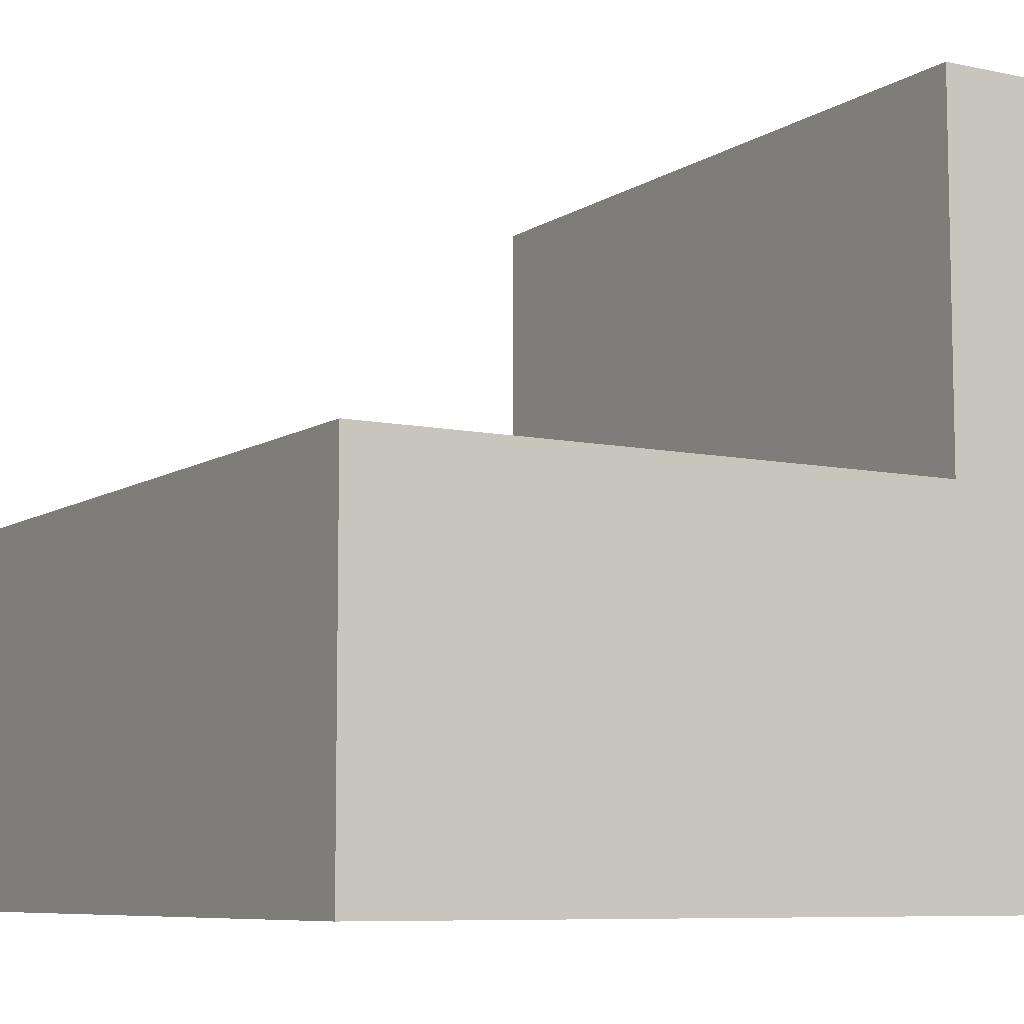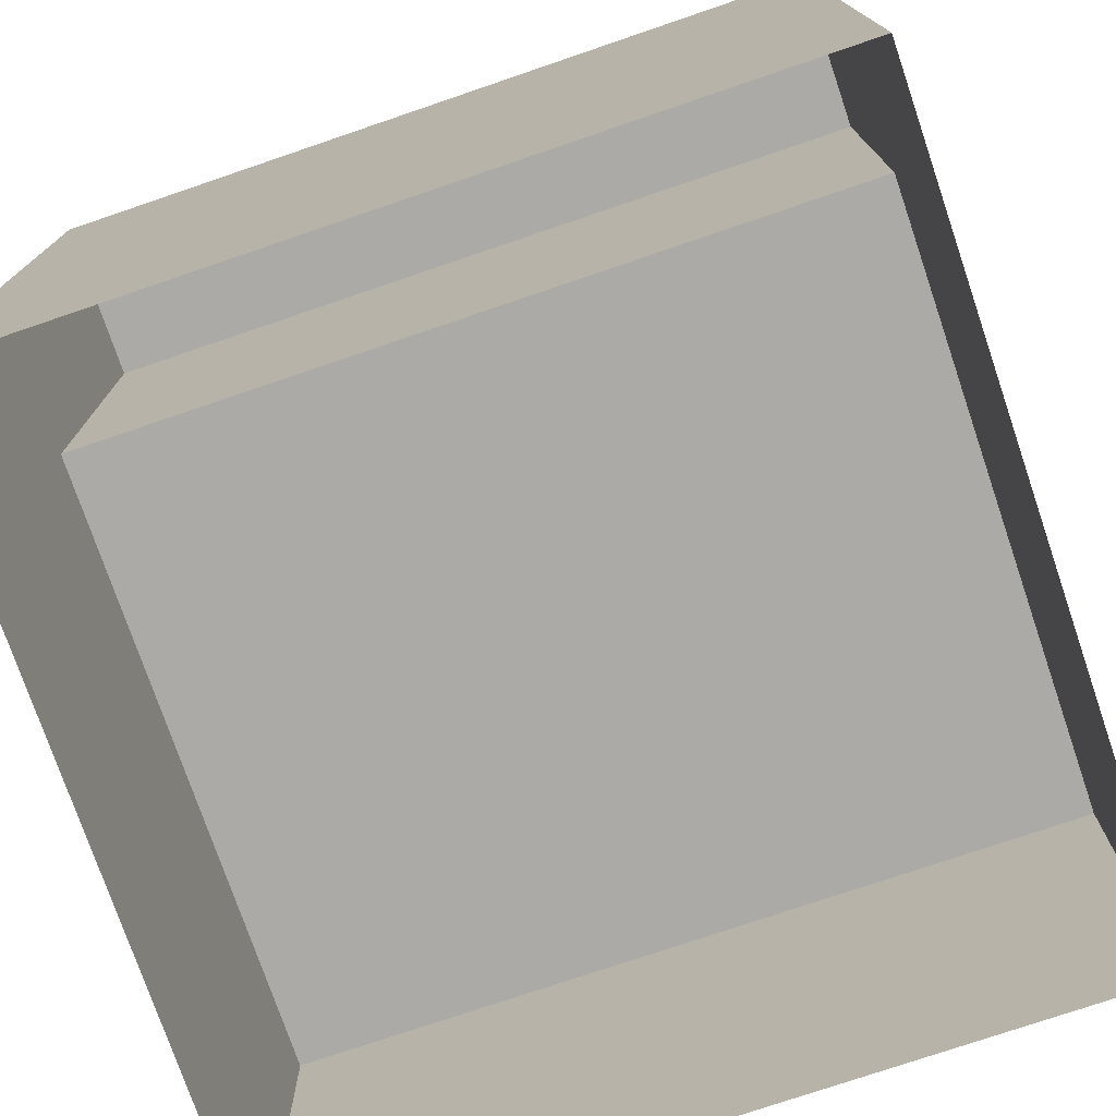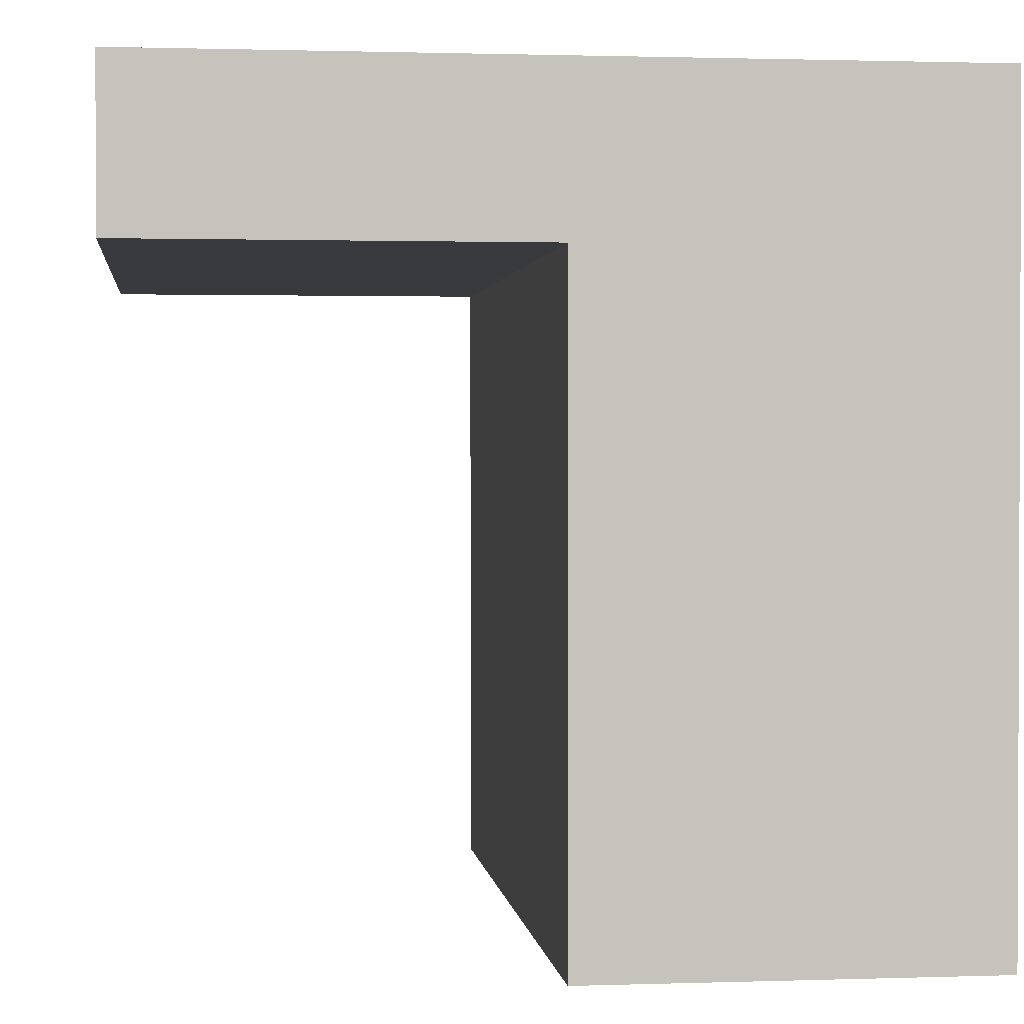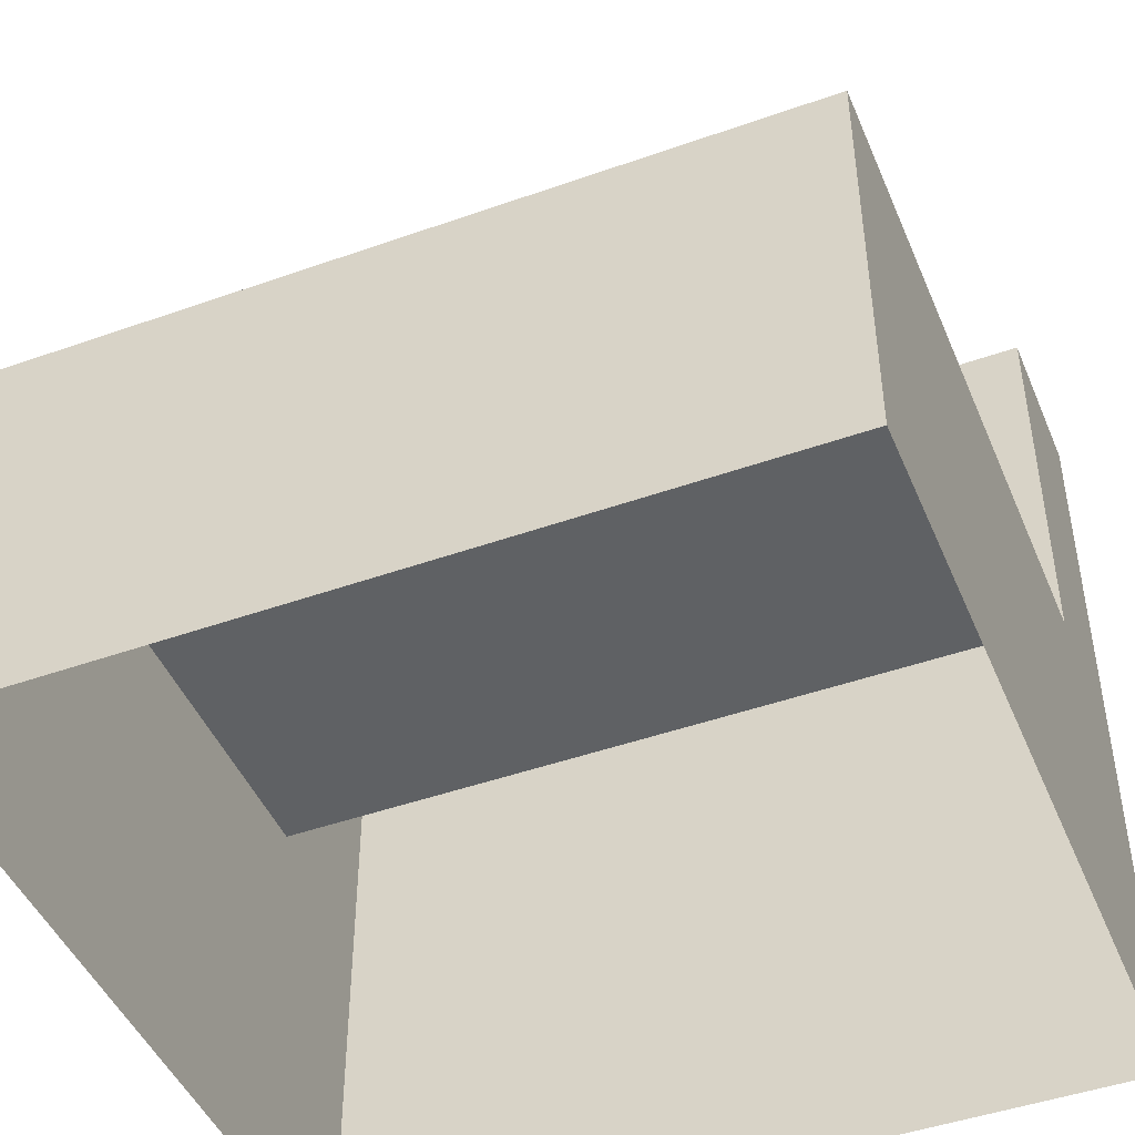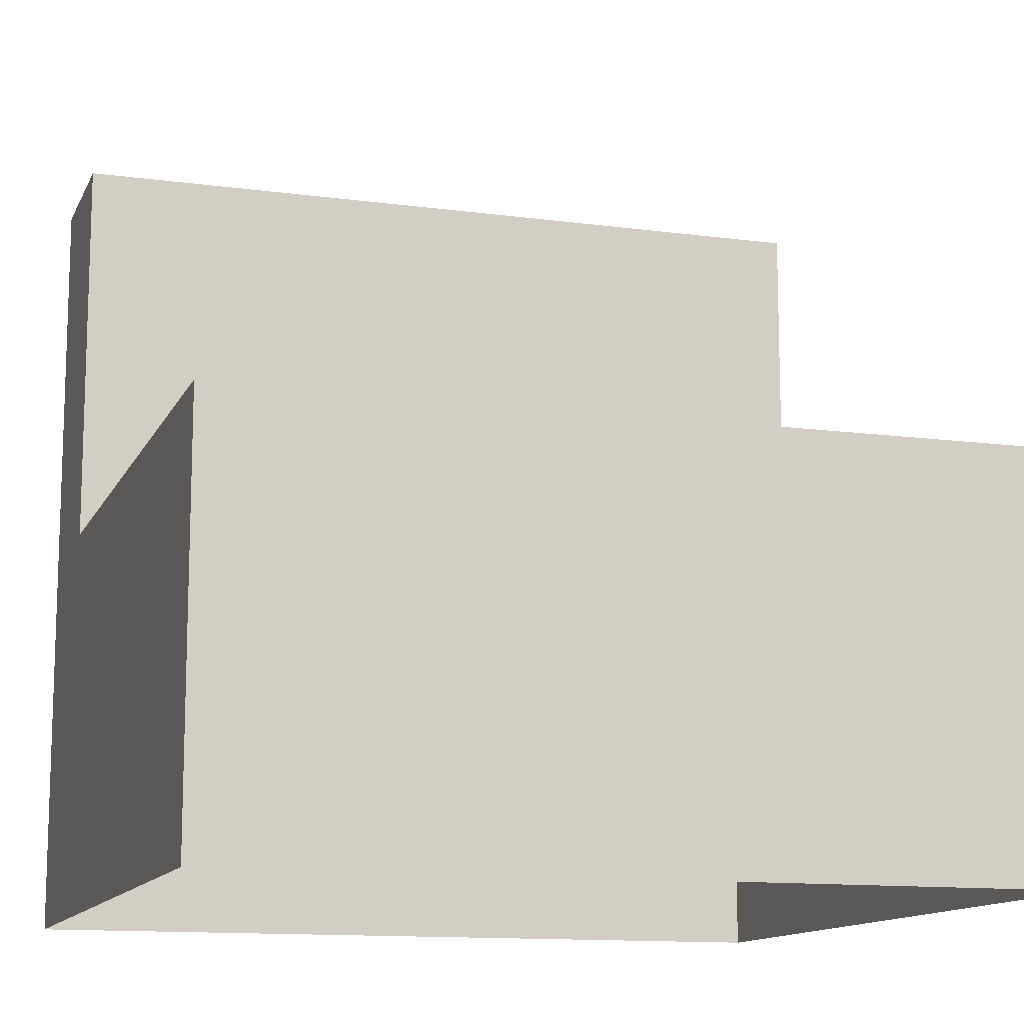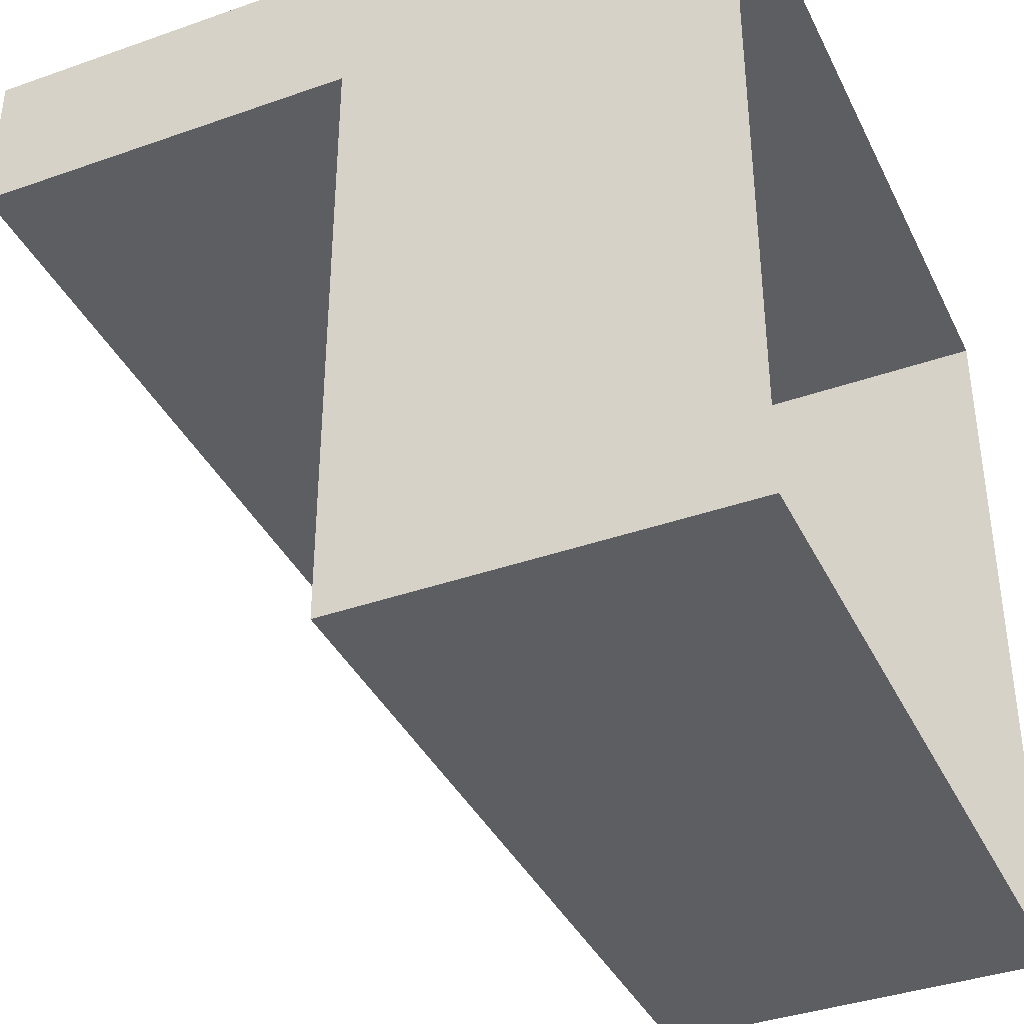
<metadata>
{"format":"obj","ext":"obj","renderer":"f3d","projection":"perspective","resolution":1024,"background":"white","views":[{"elev":-7.9,"azim":-120.8,"up":"+Y"},{"elev":-75.7,"azim":18.8,"up":"+Y"},{"elev":1.3,"azim":-96.9,"up":"+Z"},{"elev":-46.1,"azim":-157.9,"up":"+Y"},{"elev":-12.6,"azim":162.6,"up":"+Y"},{"elev":-38.4,"azim":-66.0,"up":"+Z"}]}
</metadata>
<code>
g default
v 99 0 58
v 109 0 58
v 99 5 58
v 109 5 58
v 99 5 48
v 109 5 48
v 99 0 48
v 109 0 48
v 99 0 53
v 109 0 53
v 109 5 53
v 99 5 53
v 109 5 56
v 109 0 56
v 99 0 56
v 99 5 56
v 109 5 57
v 109 0 57
v 99 0 57
v 99 5 57
v 99 4.5 48
v 109 4.5 48
v 109 4.5 53
v 109 4.5 56
v 109 4.5 57
v 109 4.5 58
v 99 4.5 58
v 99 4.5 57
v 99 4.5 56
v 99 4.5 53
v 99 0 48.5
v 109 0 48.5
v 109 4.5 48.5
v 109 5 48.5
v 99 5 48.5
v 99 4.5 48.5
v 108.5 5 48
v 108.5 4.5 48
v 108.5 0 48
v 108.5 0 58
v 108.5 4.5 58
v 108.5 5 58
v 108.5 5 56
v 108.5 5 53
v 108.5 5 48.5
v 108.5 5 48
v 99.5 5 48
v 99.5 5 48.5
v 99.5 5 53
v 99.5 5 56
v 99.5 5 58
v 99.5 4.5 58
v 99.5 0 58
v 99.5 0 48
v 99.5 4.5 48
v 99.5 5 48
v 104 5 48
v 104 5 48.5
v 104 5 53
v 104 5 56
v 104 5 58
v 104 4.5 58
v 104 0 58
v 104 0 48
v 104 4.5 48
v 104 5 48
v 109 5 56.5
v 99 5 56.5
v 99 4.5 56.5
v 99 0 56.5
v 109 0 56.5
v 109 4.5 56.5
v 108.5 10 57
v 108.5 10 56.5
v 104 10 56.5
v 104 10 57
v 108.5 10 58
v 104 10 58
v 109 10 58
v 109 10 57
v 109 10 56.5
v 99 10 57
v 99.5 10 57
v 99.5 10 56.5
v 99 10 56.5
v 99 10 58
v 99.5 10 58
v 108.5 10 56
v 109 10 56
v 104 10 56
v 99.5 10 56
v 99 10 56
v 108.5 9.5 58
v 109 9.5 58
v 109 9.5 57
v 109 9.5 56.5
v 109 9.5 56
v 108.5 9.5 56
v 104 9.5 56
v 99.5 9.5 56
v 99 9.5 56
v 99 9.5 56.5
v 99 9.5 57
v 99 9.5 58
v 99.5 9.5 58
v 104 9.5 58
g Ledge_Block_LRG_NG
f 40 41 62 63
f 23 10 32 33
f 23 24 14 10
f 29 30 9 15
f 73 74 75 76
f 71 72 25 18
f 28 69 70 19
f 68 20 103 102
f 77 73 76 78
f 18 25 26 2
f 1 27 28 19
f 20 3 104 103
f 58 59 44 45
f 43 44 59 60
f 43 60 99 98
f 38 39 64 65
f 30 36 31 9
f 65 66 37 38
f 11 23 33 34
f 11 13 24 23
f 17 25 72 67
f 26 25 17 4
f 61 62 41 42
f 20 28 27 3
f 68 69 28 20
f 30 29 16 12
f 30 12 35 36
f 8 22 33 32
f 34 33 22 6
f 57 58 45 46
f 21 36 35 5
f 36 21 7 31
f 22 38 37 6
f 38 22 8 39
f 2 26 41 40
f 42 41 26 4
f 73 77 79 80
f 81 74 73 80
f 13 43 98 97
f 44 43 13 11
f 44 11 34 45
f 46 45 34 6
f 35 48 47 5
f 35 12 49 48
f 12 16 50 49
f 50 16 101 100
f 82 83 84 85
f 86 87 83 82
f 27 52 51 3
f 52 27 1 53
f 7 21 55 54
f 5 56 55 21
f 48 58 57 47
f 49 59 58 48
f 60 59 49 50
f 60 50 100 99
f 76 75 84 83
f 78 76 83 87
f 52 62 61 51
f 63 62 52 53
f 65 64 54 55
f 56 66 65 55
f 88 74 81 89
f 75 74 88 90
f 84 75 90 91
f 85 84 91 92
f 16 68 102 101
f 16 29 69 68
f 70 69 29 15
f 14 24 72 71
f 67 72 24 13
f 106 93 77 78
f 93 94 79 77
f 94 95 80 79
f 95 96 81 80
f 102 103 82 85
f 104 105 87 86
f 103 104 86 82
f 105 106 78 87
f 96 97 89 81
f 97 98 88 89
f 98 99 90 88
f 99 100 91 90
f 100 101 92 91
f 101 102 85 92
f 4 94 93 42
f 17 95 94 4
f 67 96 95 17
f 13 97 96 67
f 51 105 104 3
f 61 106 105 51
f 42 93 106 61

</code>
